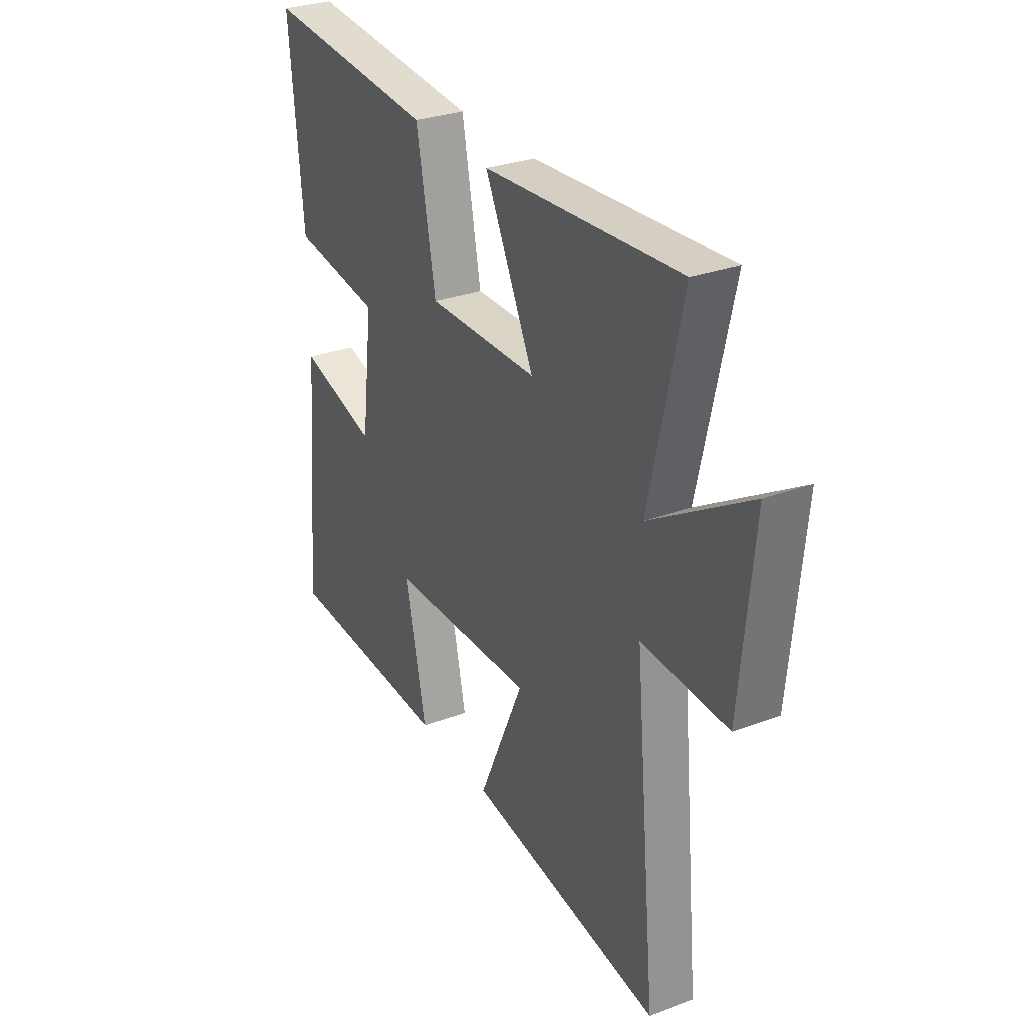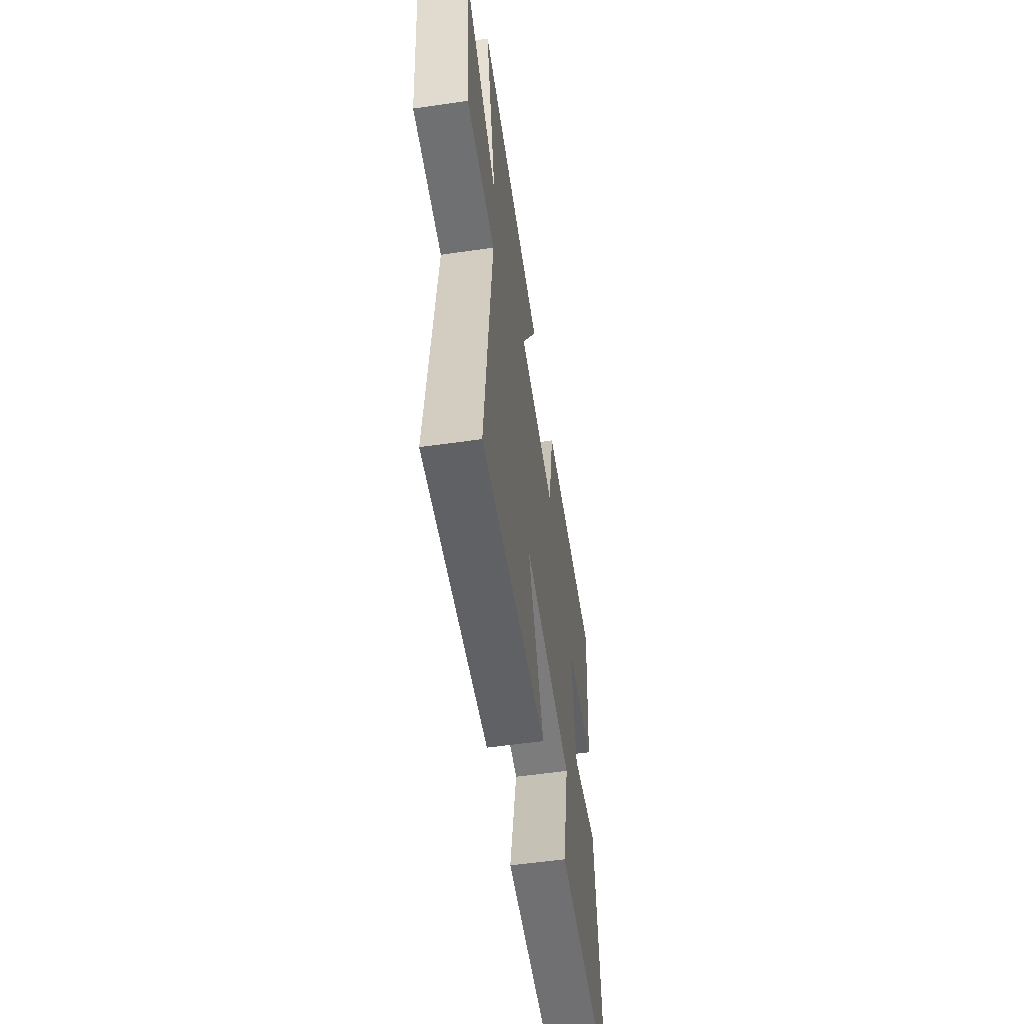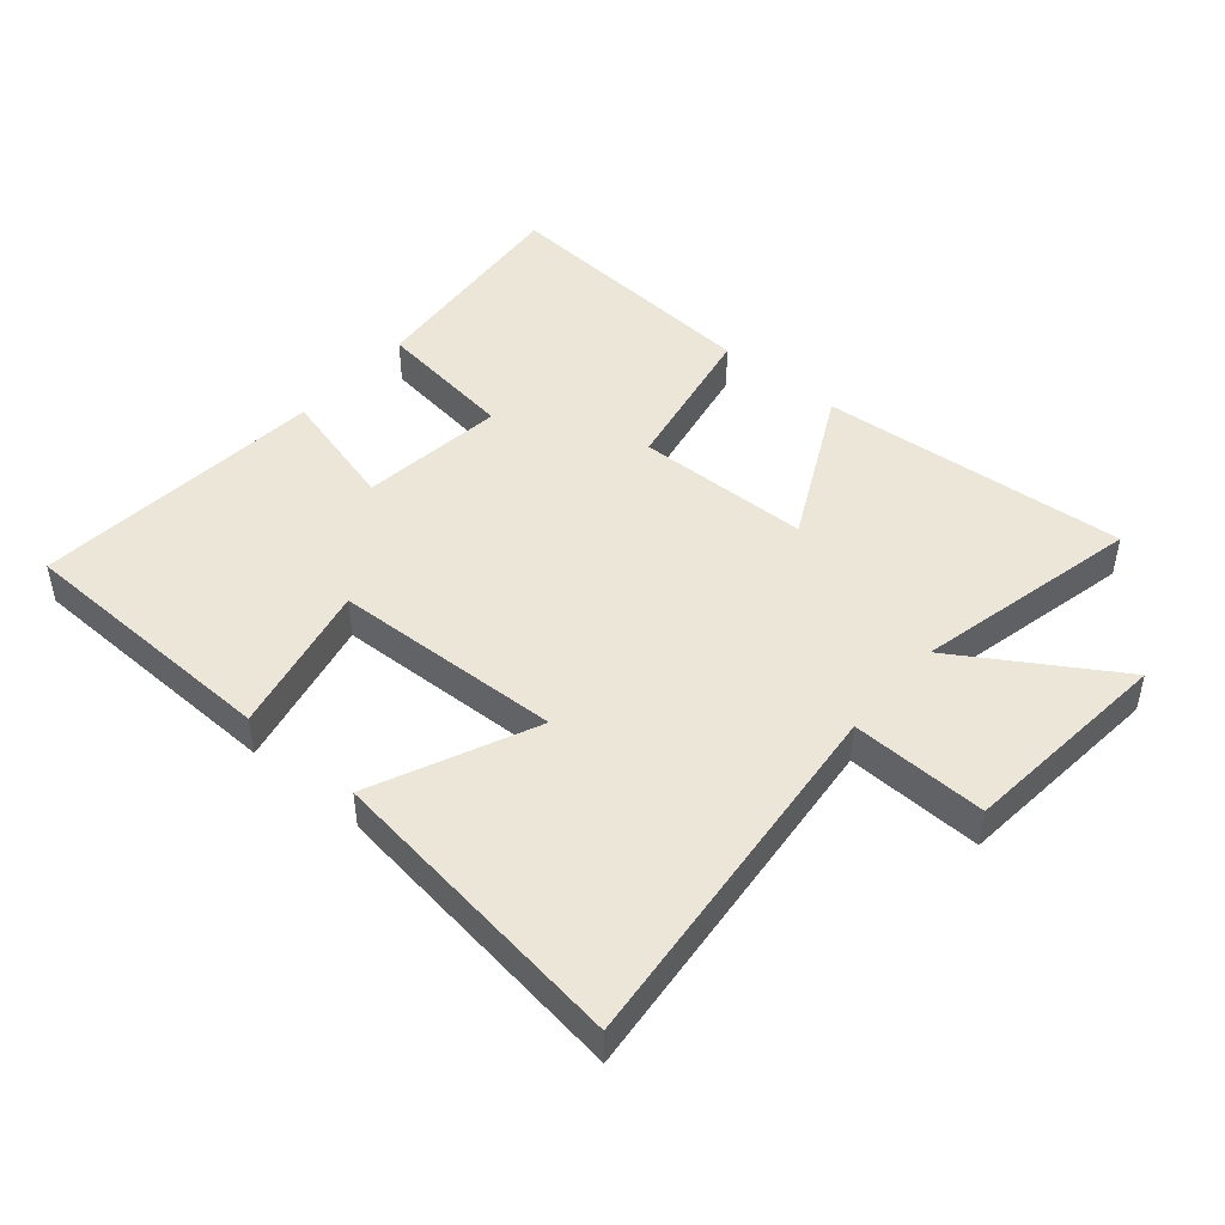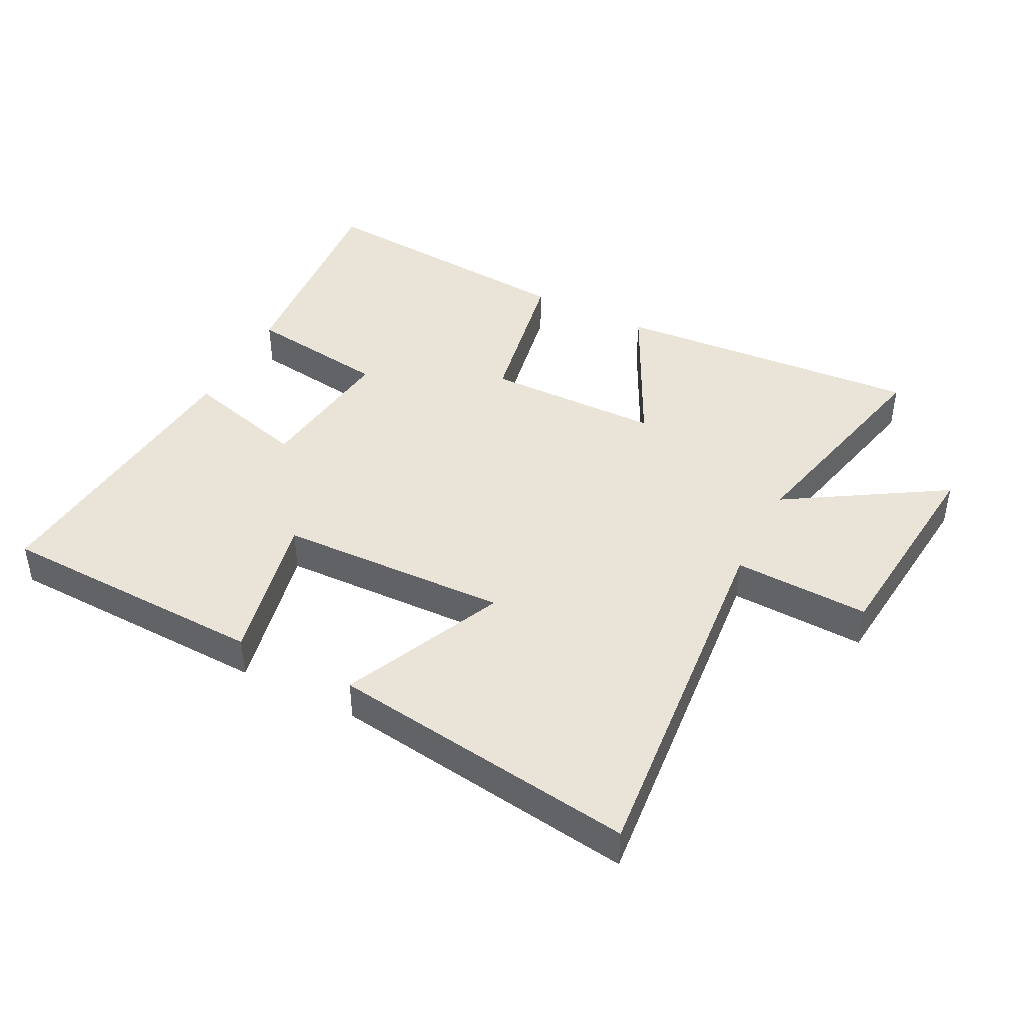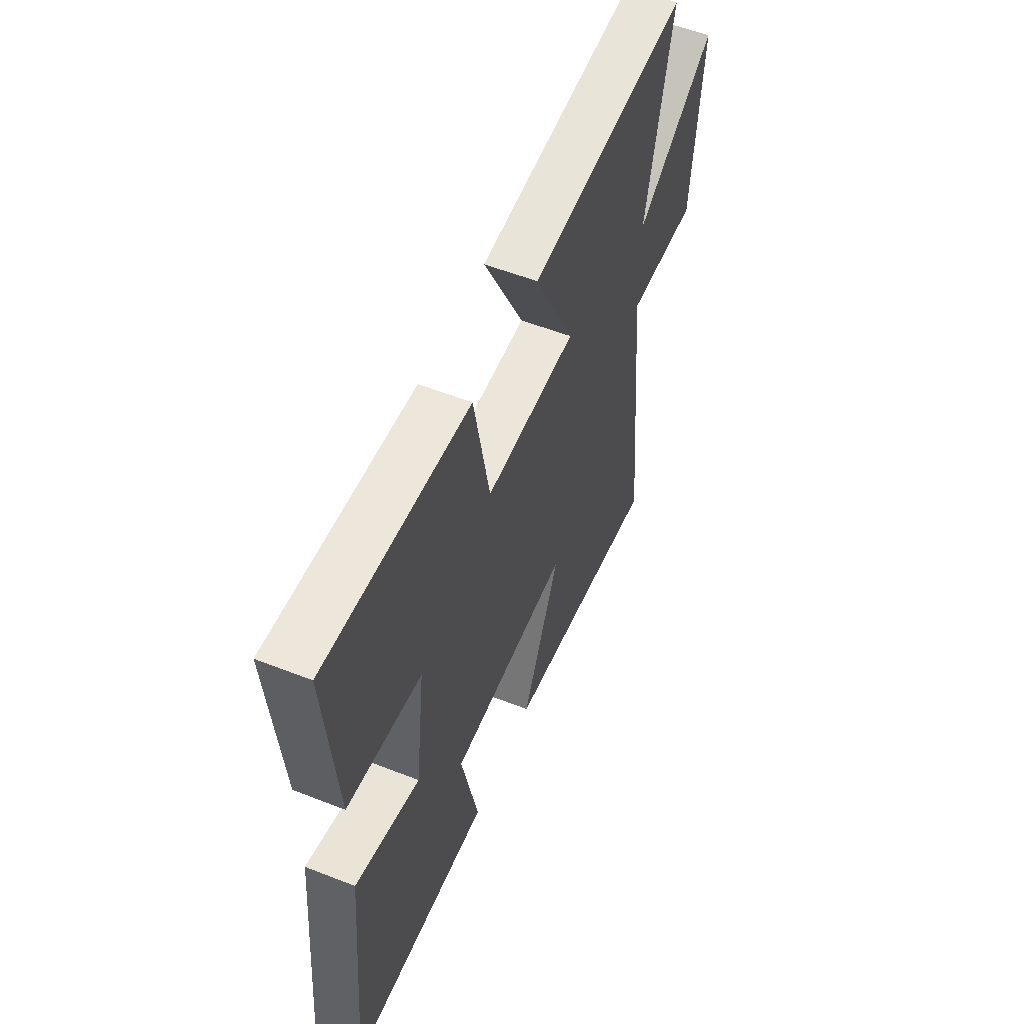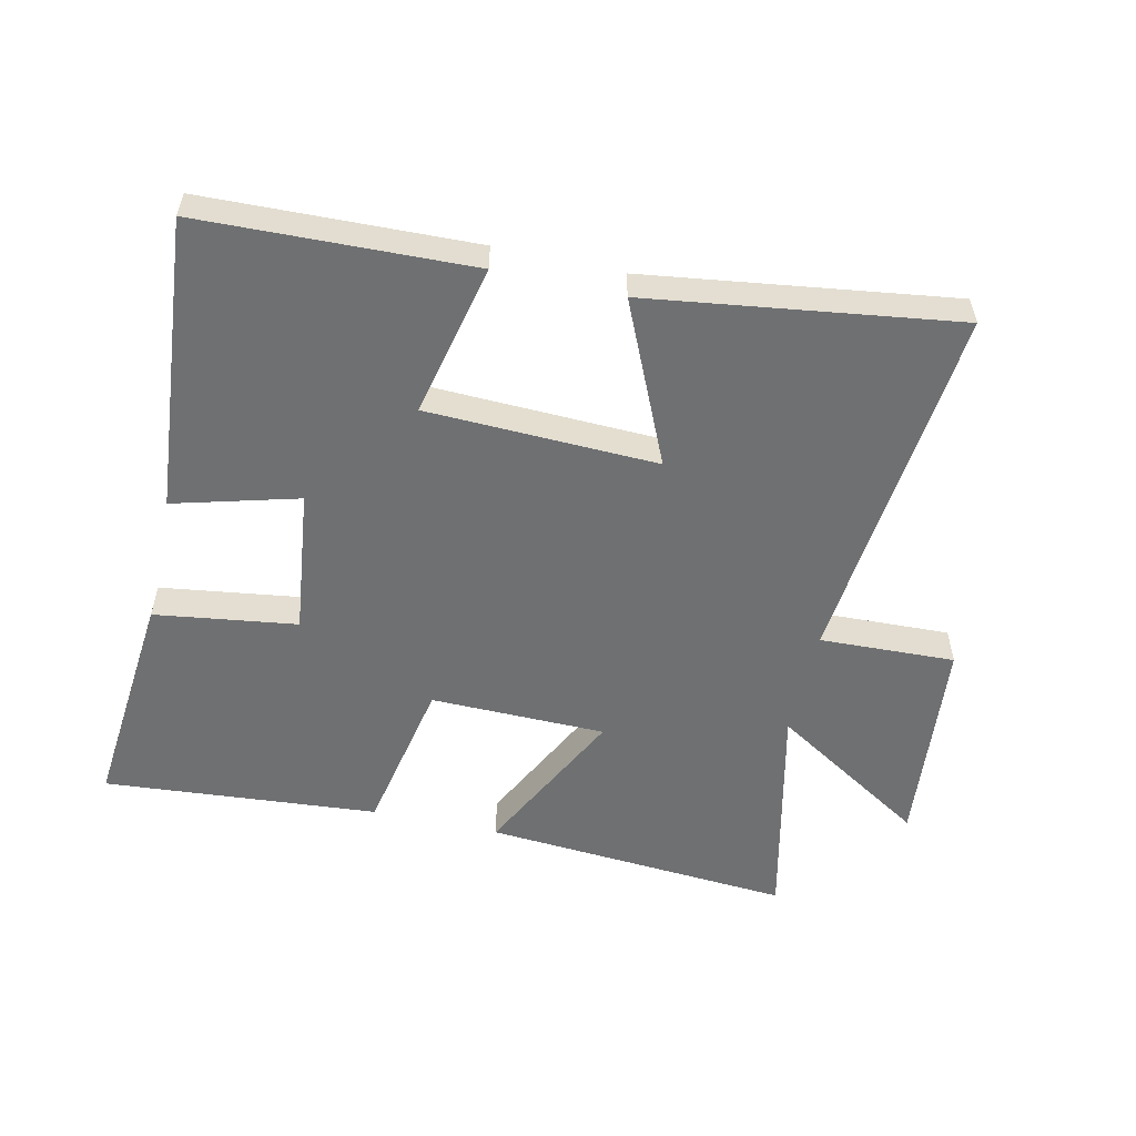
<metadata>
{"format":"obj","ext":"obj","renderer":"f3d","projection":"perspective","resolution":1024,"background":"white","views":[{"elev":29.7,"azim":-118.6,"up":"+Z"},{"elev":-56.9,"azim":-81.5,"up":"+Z"},{"elev":46.3,"azim":-139.7,"up":"+Y"},{"elev":43.0,"azim":-152.8,"up":"+Y"},{"elev":55.2,"azim":112.5,"up":"+Z"},{"elev":-54.8,"azim":167.3,"up":"+Y"}]}
</metadata>
<code>
v -0.58 0.07 0.536
v -0.097 0.07 0.5
v -0.219 0.07 0.256
v 0.055 0.07 0.252
v 0.103 0.07 0.5
v 0.533 0.07 0.535
v 0.5 0.07 0.183
v 0.278 0.07 0.152
v 0.306 0.07 -0.076
v 0.5 0.07 -0.023
v 0.541 0.07 -0.486
v 0.118 0.07 -0.5
v 0.171 0.07 -0.26
v -0.189 0.07 -0.248
v -0.076 0.07 -0.5
v -0.556 0.07 -0.567
v -0.5 0.07 0.007
v -0.712 0.07 -0.001
v -0.744 0.07 0.333
v -0.5 0.07 0.181
v -0.58 0 0.536
v -0.097 0 0.5
v -0.219 0 0.256
v 0.055 0 0.252
v 0.103 0 0.5
v 0.533 0 0.535
v 0.5 0 0.183
v 0.278 0 0.152
v 0.306 0 -0.076
v 0.5 0 -0.023
v 0.541 0 -0.486
v 0.118 0 -0.5
v 0.171 0 -0.26
v -0.189 0 -0.248
v -0.076 0 -0.5
v -0.556 0 -0.567
v -0.5 0 0.007
v -0.712 0 -0.001
v -0.744 0 0.333
v -0.5 0 0.181
f 17 18 19 20
f 14 15 16 17
f 13 14 17 20
f 10 11 12 13
f 9 10 13
f 8 9 13 20
f 4 5 6 7
f 3 4 7 8
f 20 1 2 3
f 3 8 20
f 40 39 38 37
f 37 36 35 34
f 40 37 34 33
f 33 32 31 30
f 33 30 29
f 40 33 29 28
f 27 26 25 24
f 28 27 24 23
f 23 22 21 40
f 40 28 23
f 1 21 22 2
f 2 22 23 3
f 3 23 24 4
f 4 24 25 5
f 5 25 26 6
f 6 26 27 7
f 7 27 28 8
f 8 28 29 9
f 9 29 30 10
f 10 30 31 11
f 11 31 32 12
f 12 32 33 13
f 13 33 34 14
f 14 34 35 15
f 15 35 36 16
f 16 36 37 17
f 17 37 38 18
f 18 38 39 19
f 19 39 40 20
f 20 40 21 1

</code>
